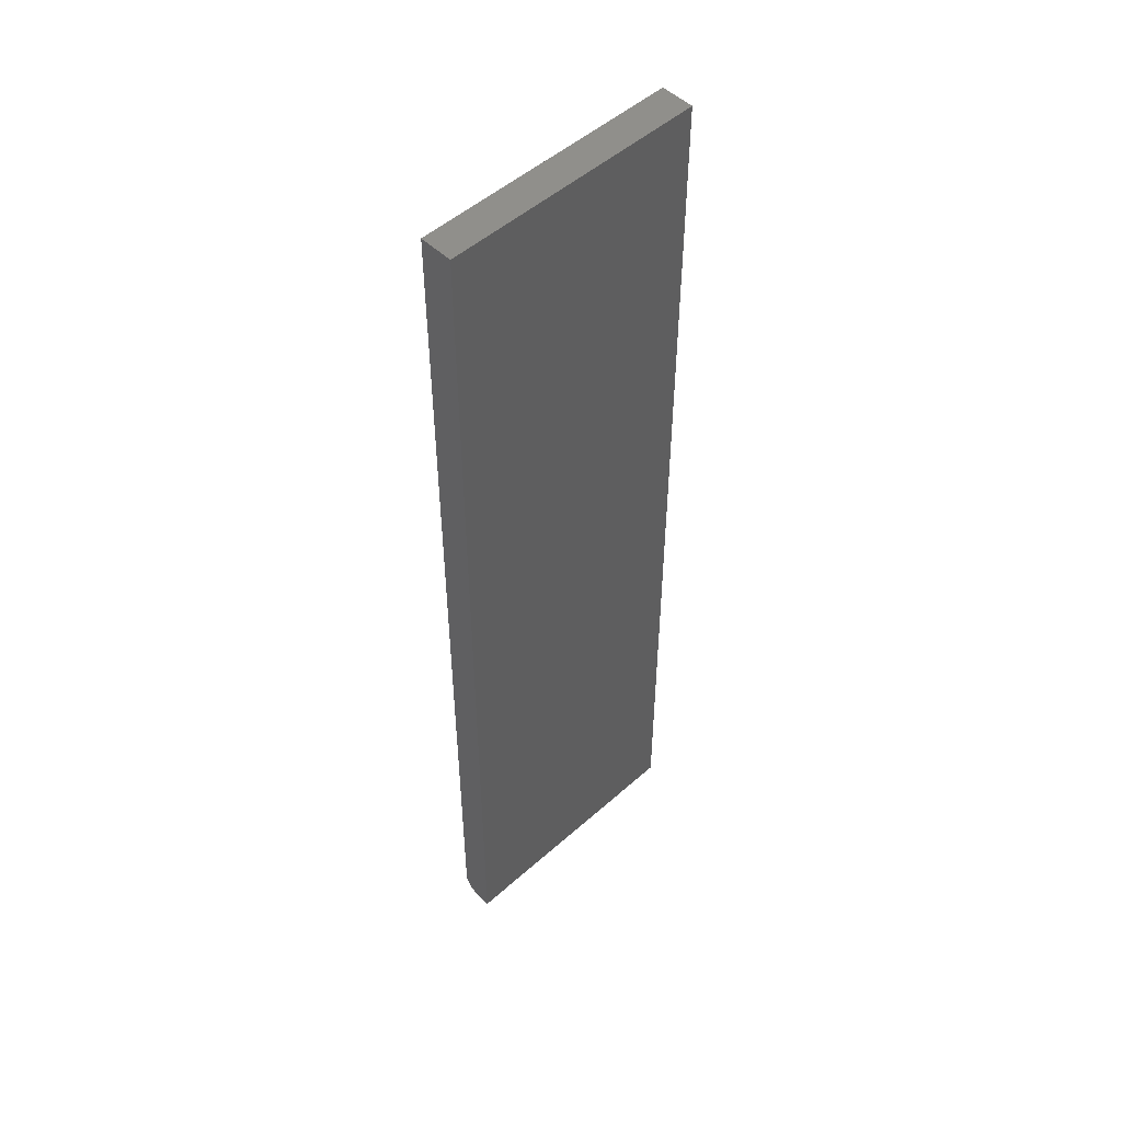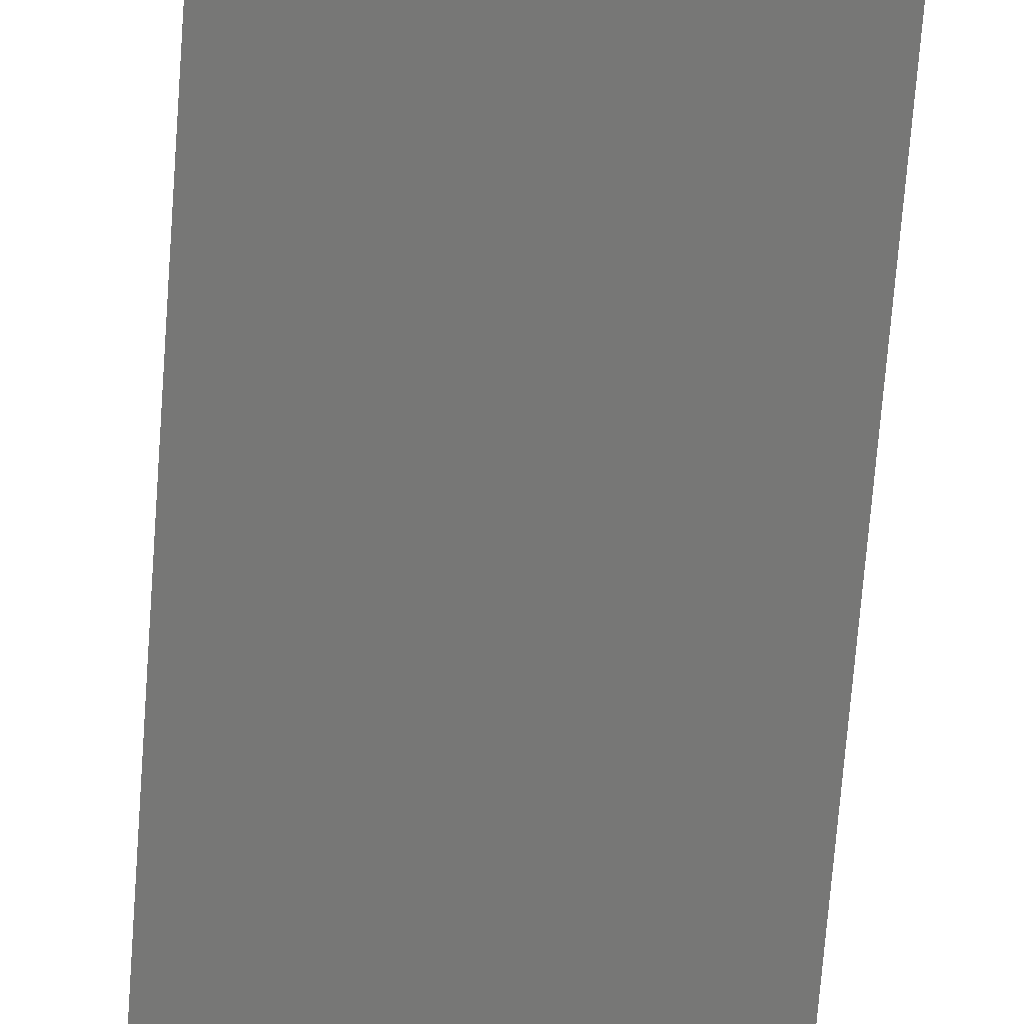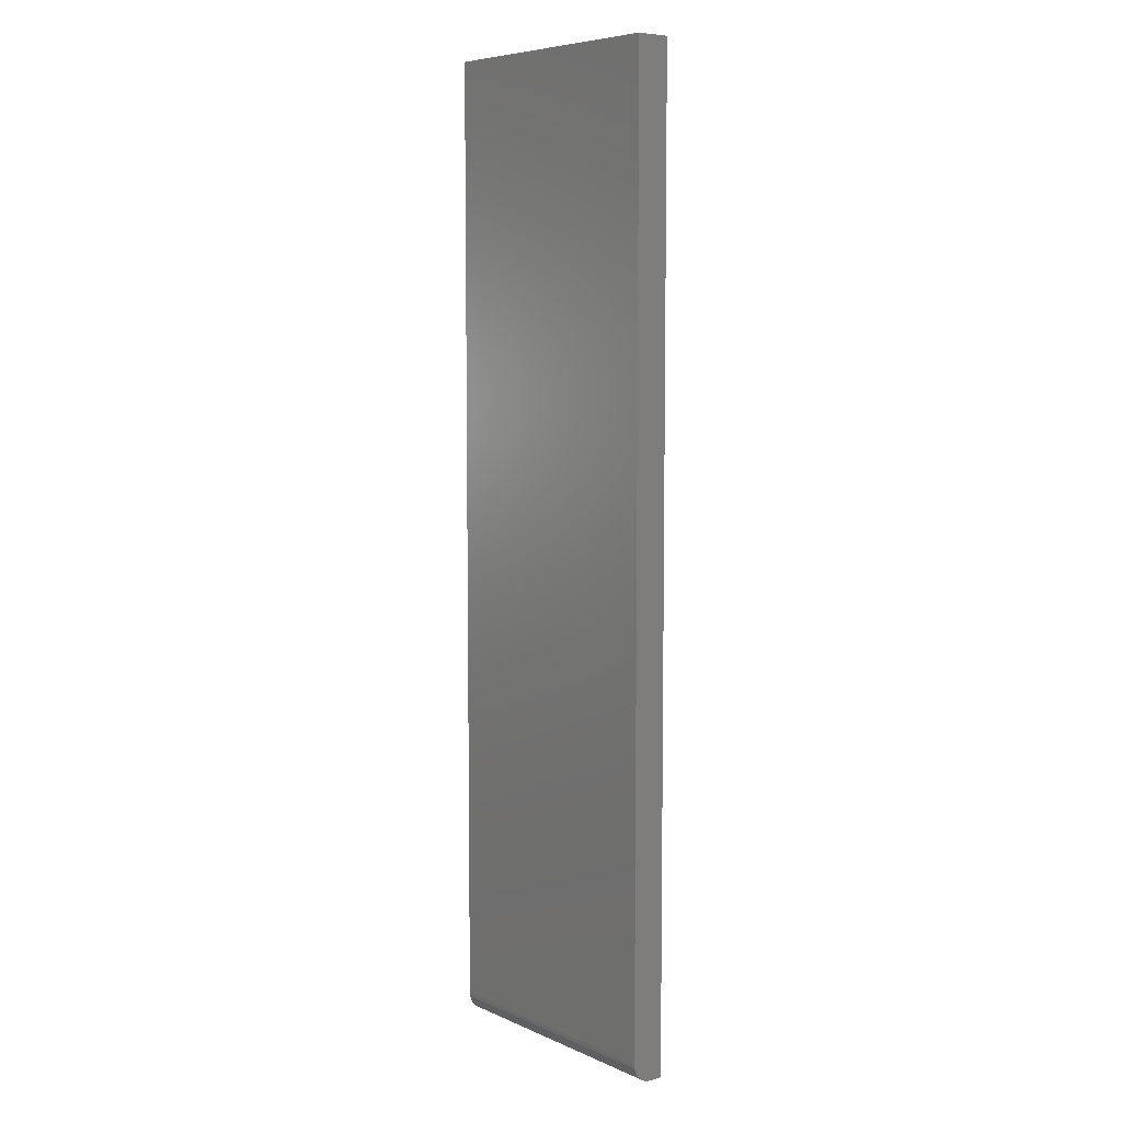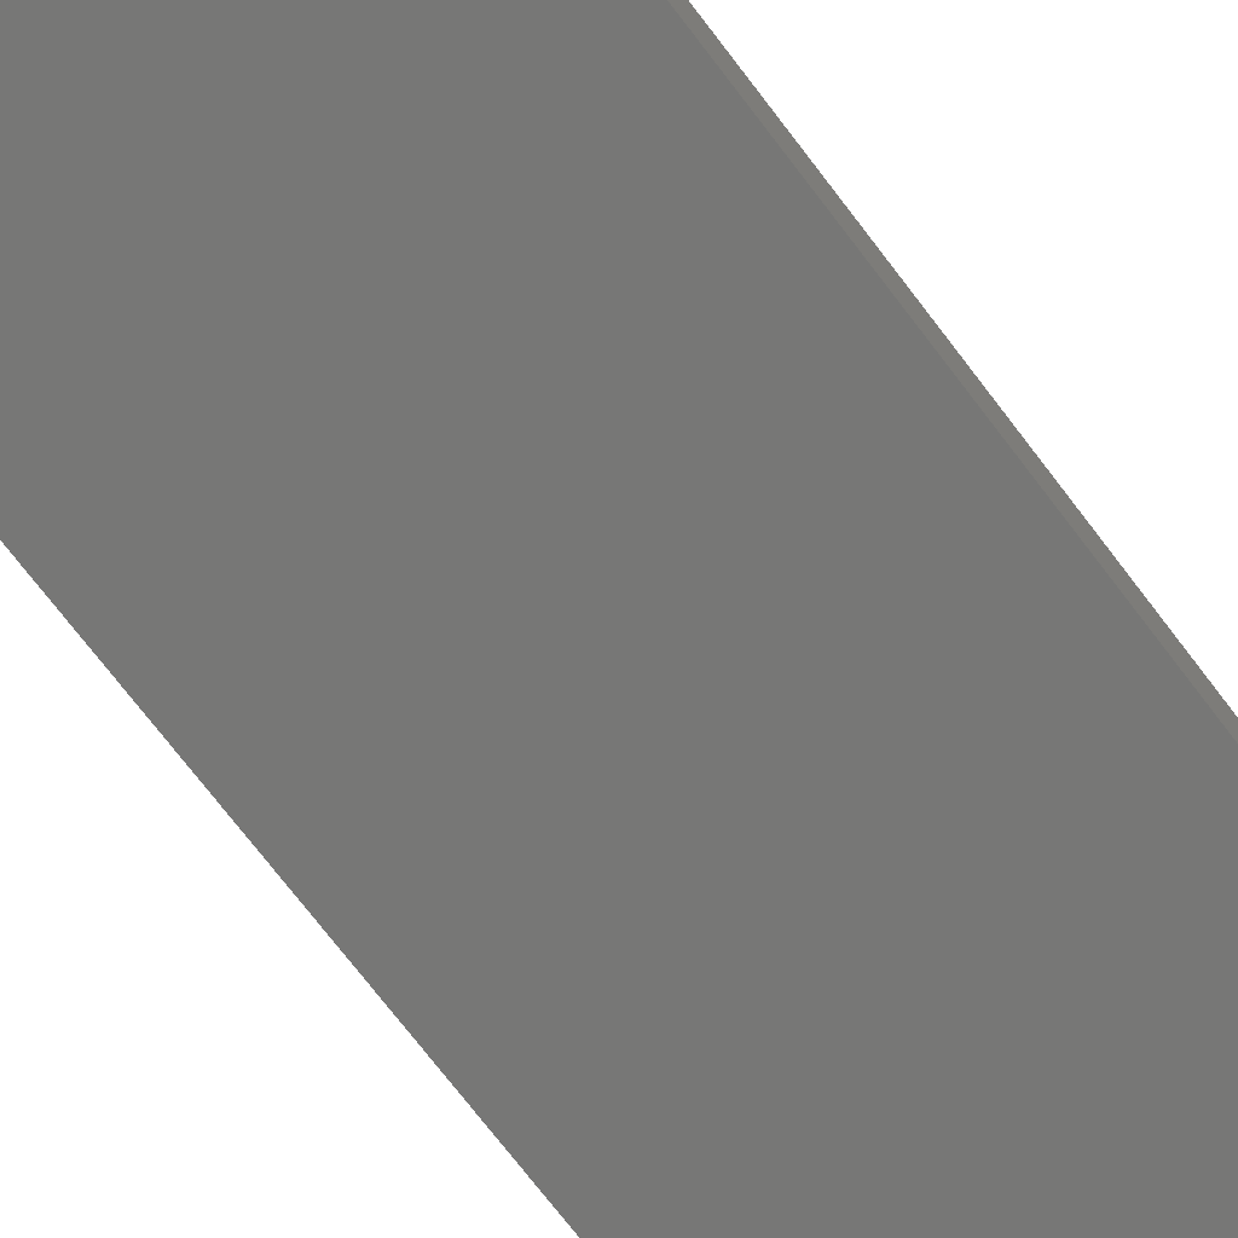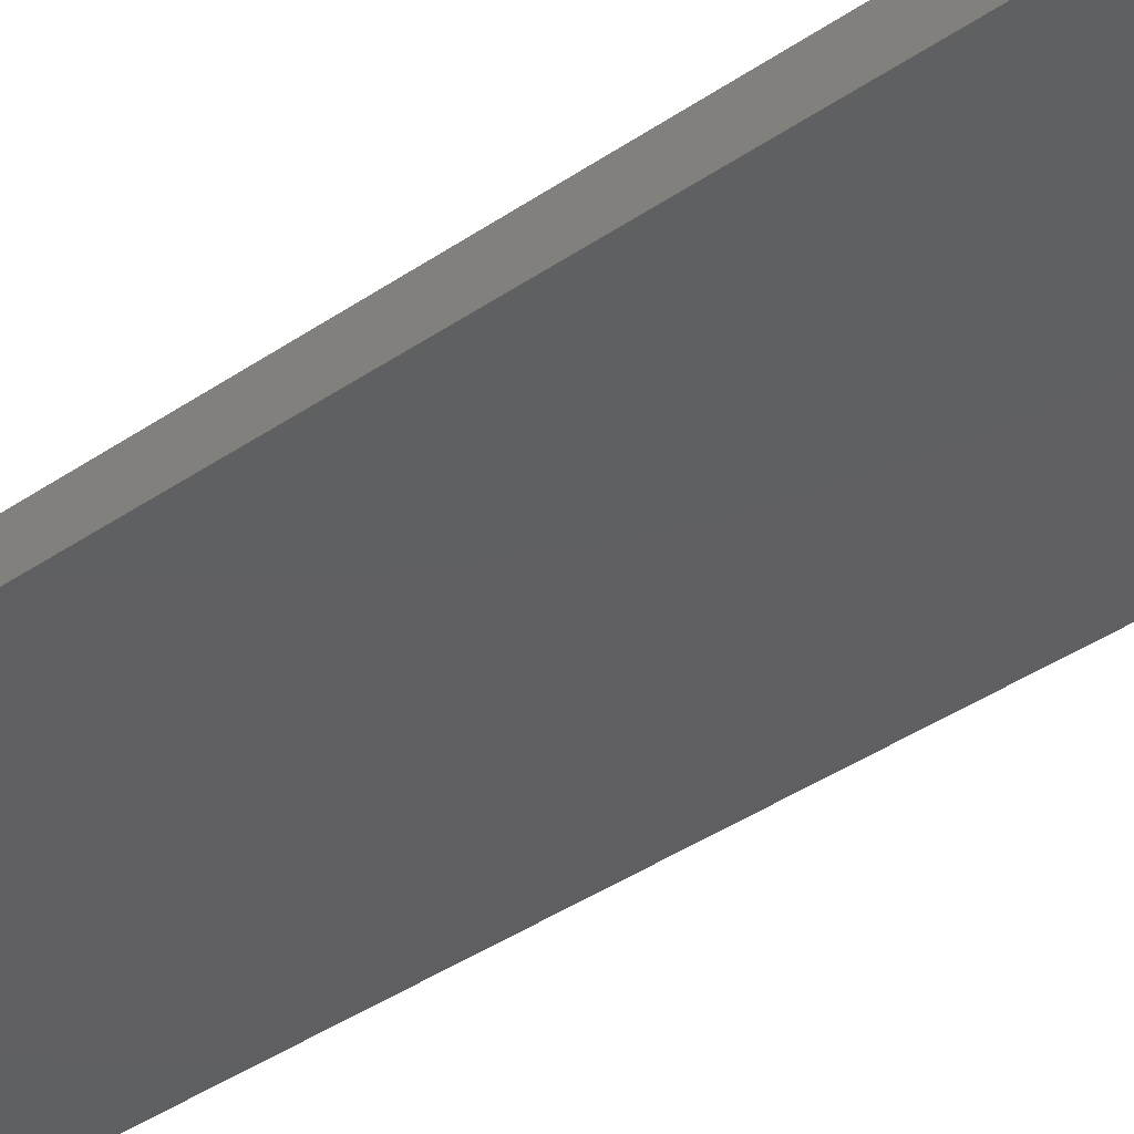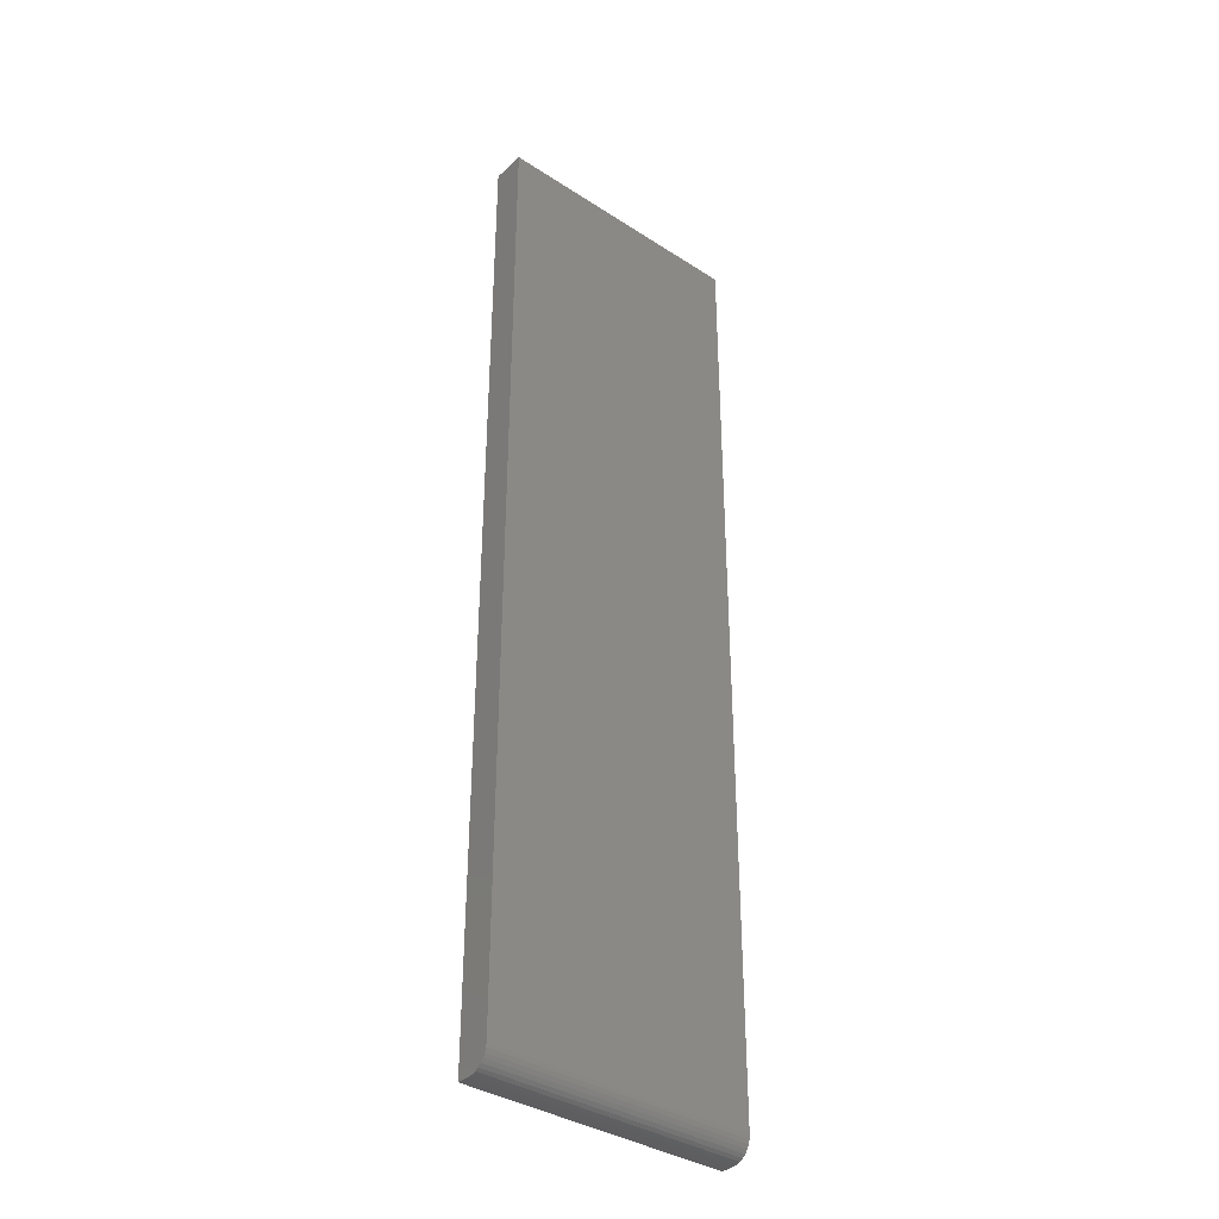
<metadata>
{"format":"stl","ext":"stl","renderer":"f3d","projection":"perspective","resolution":1024,"background":"white","views":[{"elev":50.9,"azim":-44.0,"up":"+Z"},{"elev":-69.4,"azim":175.7,"up":"+Y"},{"elev":6.9,"azim":-128.7,"up":"+Z"},{"elev":-69.7,"azim":-143.2,"up":"+Y"},{"elev":-38.8,"azim":-49.0,"up":"+Y"},{"elev":-36.5,"azim":139.9,"up":"+Z"}]}
</metadata>
<code>
# stl→obj: 24 verts, 44 faces
v -0.1016 -0.01562 0
v -0.1016 -0.005592 0
v 0.1016 -0.01562 0
v 0.1016 -0.005592 0
v -0.1016 -0.01562 0.75
v -0.1016 0.01003 0.75
v -0.1016 0.01003 0.01562
v -0.1016 0.009733 0.01258
v -0.1016 0.008844 0.009646
v -0.1016 -0.002544 0.0003002
v -0.1016 0.0074 0.006944
v -0.1016 0.005456 0.004576
v -0.1016 0.003089 0.002633
v -0.1016 0.0003873 0.001189
v 0.1016 0.01003 0.01562
v 0.1016 0.01003 0.75
v 0.1016 -0.002544 0.0003002
v 0.1016 0.0003873 0.001189
v 0.1016 0.008844 0.009646
v 0.1016 0.009733 0.01258
v 0.1016 -0.01562 0.75
v 0.1016 0.003089 0.002633
v 0.1016 0.005456 0.004576
v 0.1016 0.0074 0.006944
f 1 2 3
f 3 2 4
f 5 6 7
f 7 8 9
f 10 2 9
f 10 9 11
f 10 11 12
f 10 12 13
f 10 13 14
f 2 1 9
f 9 1 5
f 9 5 7
f 15 7 16
f 16 7 6
f 4 17 18
f 15 19 20
f 21 3 19
f 21 19 15
f 21 15 16
f 3 4 18
f 3 18 22
f 3 22 23
f 3 23 24
f 3 24 19
f 4 2 17
f 17 2 10
f 17 10 18
f 18 10 14
f 18 14 22
f 22 14 13
f 22 13 23
f 23 13 12
f 23 12 24
f 24 12 11
f 24 11 19
f 19 11 9
f 19 9 20
f 20 9 8
f 20 8 15
f 15 8 7
f 5 21 6
f 6 21 16
f 1 3 5
f 5 3 21

</code>
